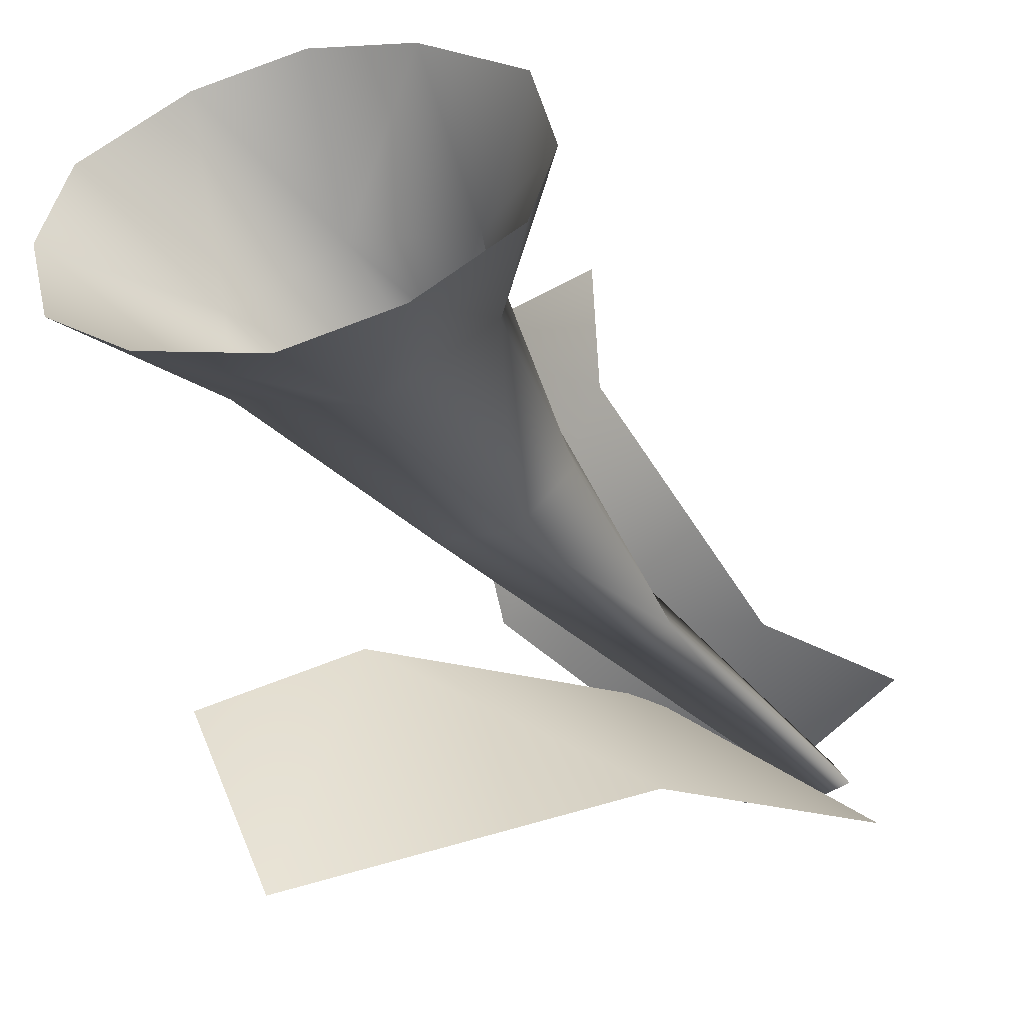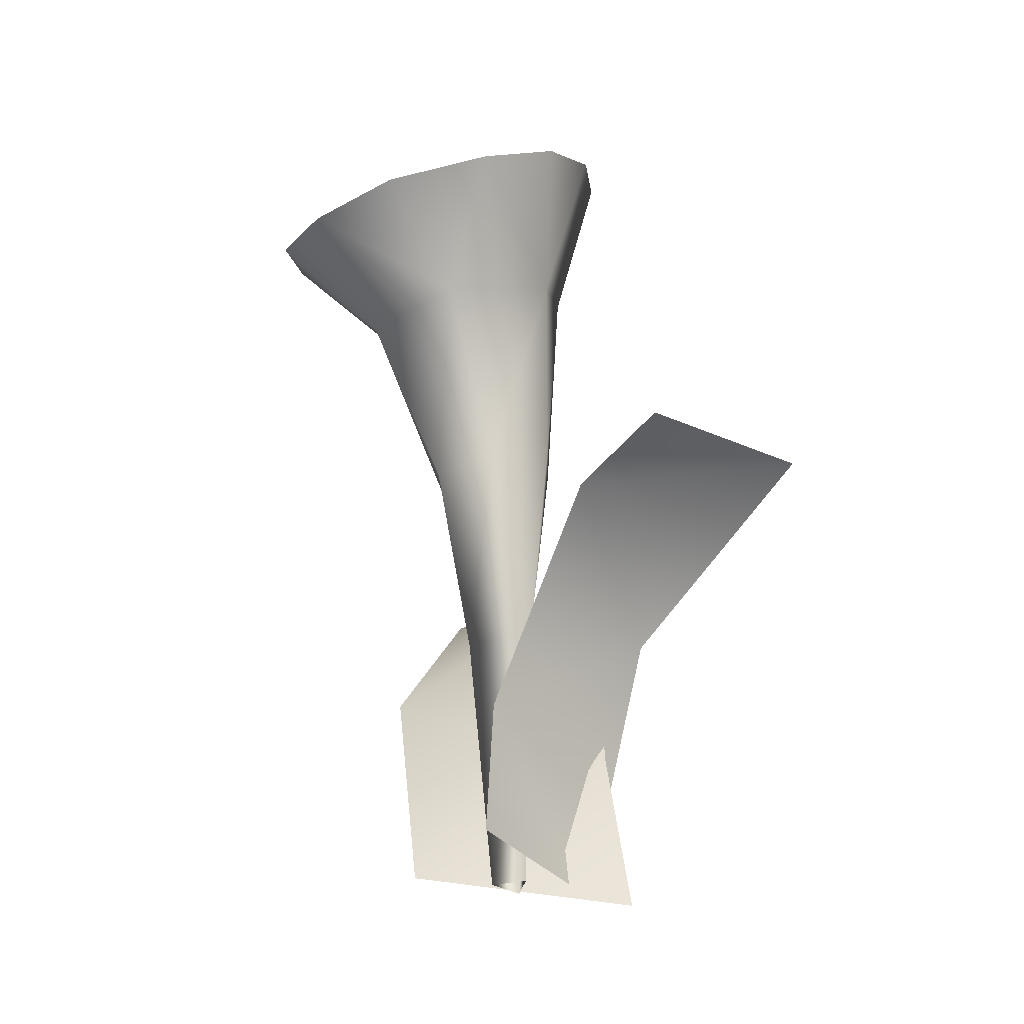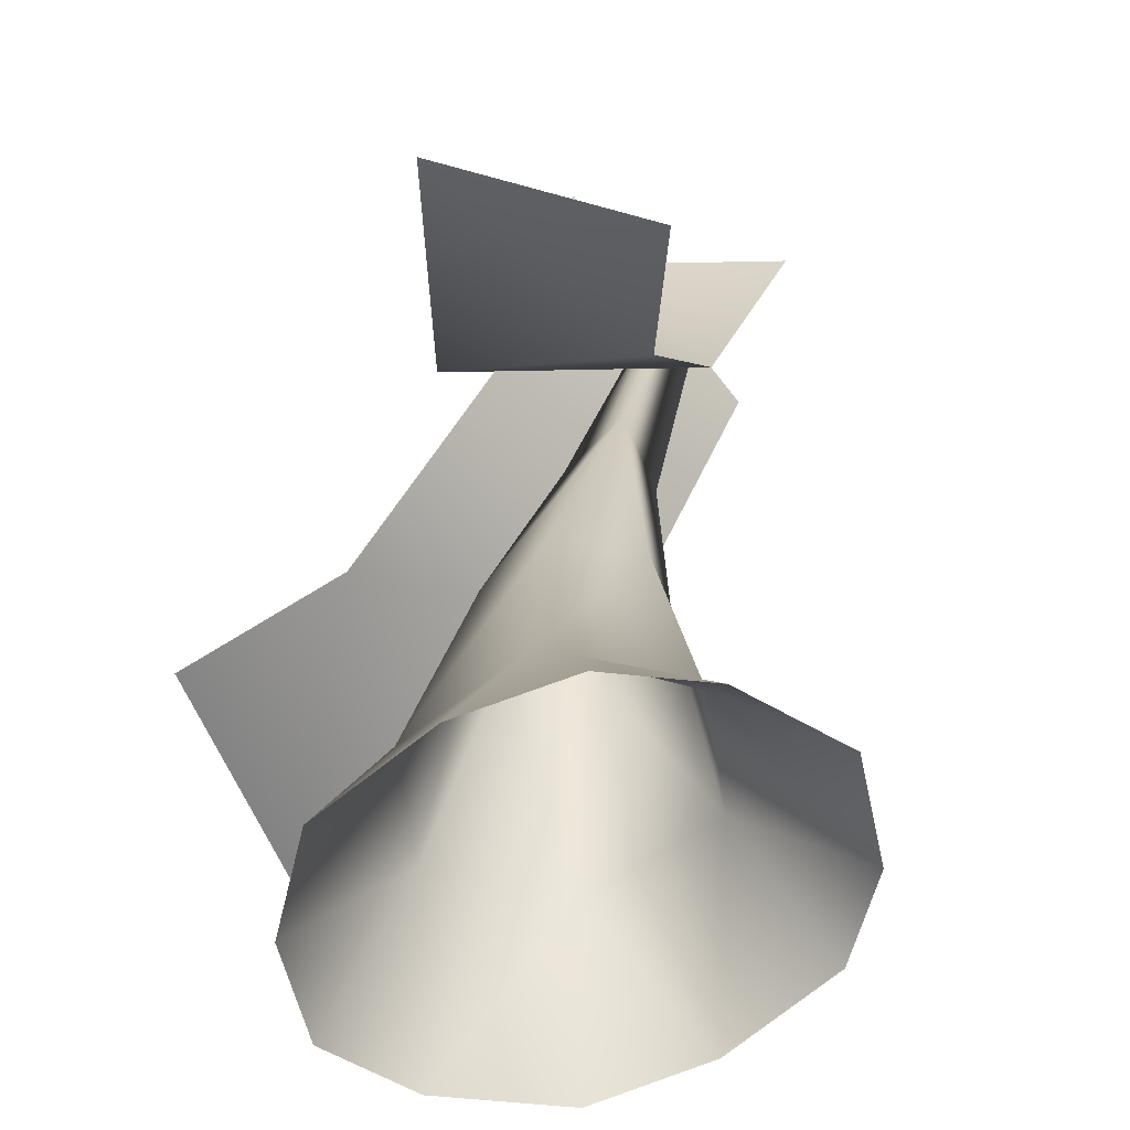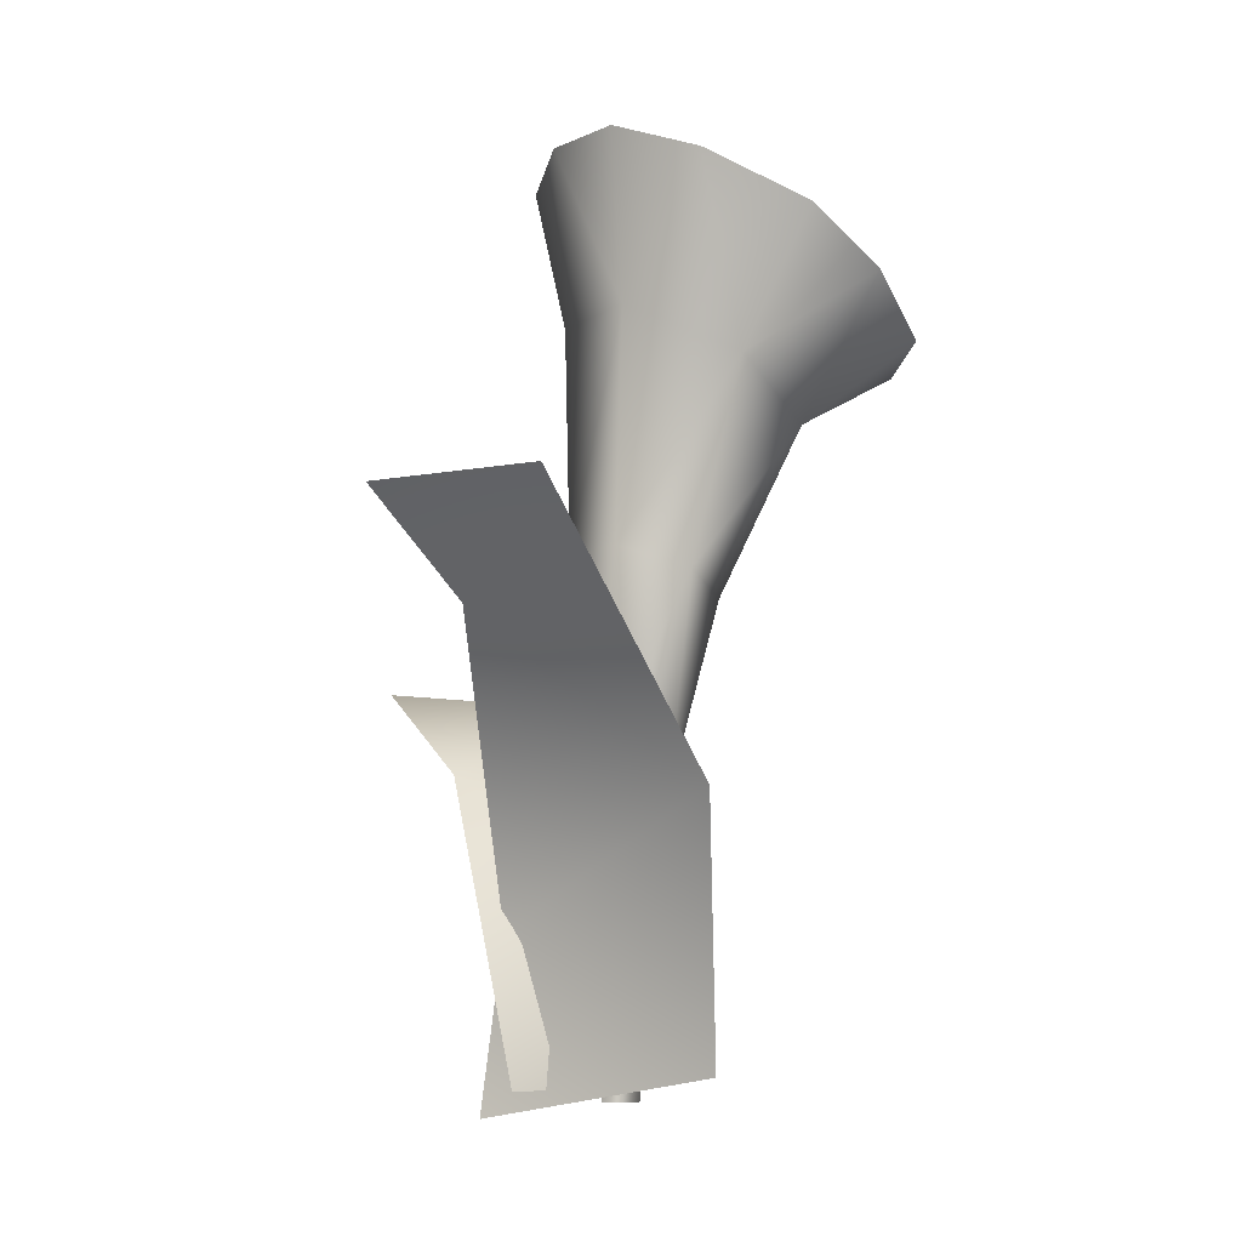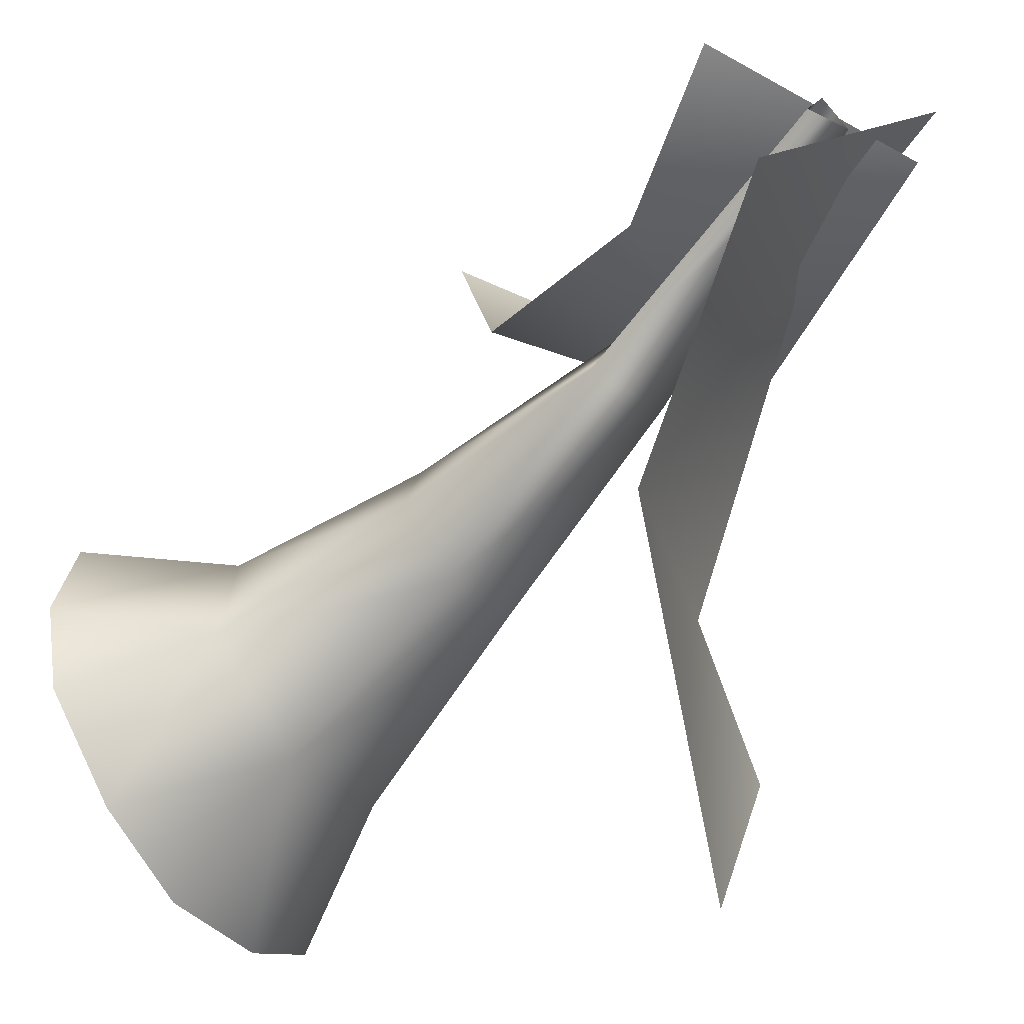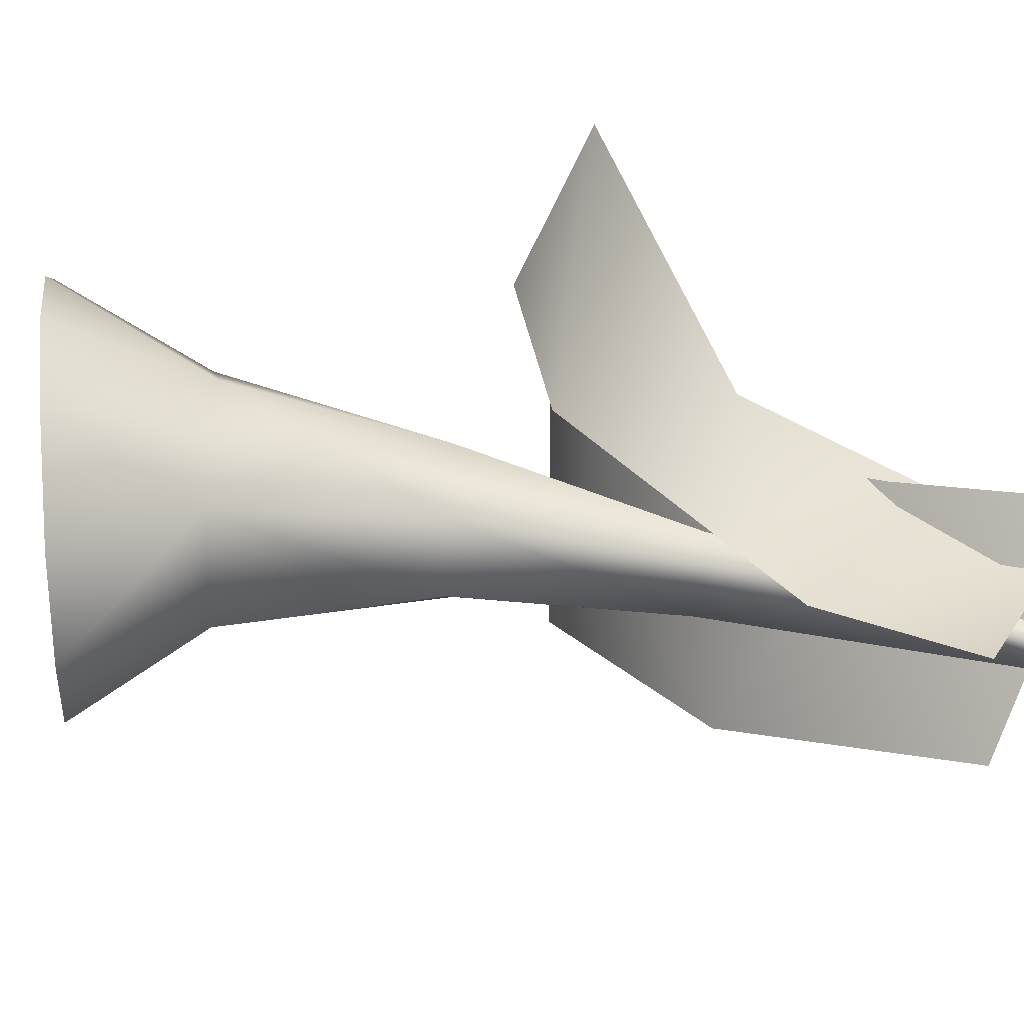
<metadata>
{"format":"obj","ext":"obj","renderer":"f3d","projection":"perspective","resolution":1024,"background":"white","views":[{"elev":-45.1,"azim":-138.1,"up":"+Z"},{"elev":-30.8,"azim":-44.6,"up":"+Y"},{"elev":33.8,"azim":-165.6,"up":"+Z"},{"elev":-12.8,"azim":155.2,"up":"+Y"},{"elev":-53.6,"azim":-30.8,"up":"+Z"},{"elev":39.3,"azim":-68.5,"up":"+Z"}]}
</metadata>
<code>
g default
v -2.329 22.67 -2.76
v 4.316 23.34 -1.733
v 0.1223 22.96 3.381
v -2.84 41.55 -6.459
v 3.352 43.26 -4.685
v 4.903 43.73 1.283
v 0.3538 42.54 5.645
v -5.946 40.76 4.037
v -7.594 40.23 -2.104
v -5.958 59.8 -10.08
v 3.36 63.94 -6.068
v 4.422 64.44 3.534
v -3.112 59.97 9.169
v -13.25 56.6 5.379
v -14.58 55.98 -4.551
v -9.144 71.37 -16.82
v 5.496 78.77 -8.428
v 5.441 78.49 8.011
v -9.255 70.81 16.06
v -23.89 63.4 7.666
v -23.84 63.68 -8.772
v 1.159 -2.183 1.563
v 2.981 -2.226 -1.218
v -0.3465 -2.189 -1.403
v 7.205 79.53 -0.1752
v -1.71 74.72 13.88
v -16.58 67.07 13.85
v -25.65 62.64 -1.378
v -16.96 67.31 -14.53
v -0.3106 75.87 -13.72
v 10.89 35.83 28.69
v -5.791 35.44 25.74
v -7.002 -0.3243 4.609
v 9.662 -1.46 1.429
v -4.292 13.68 2.77
v 13.27 24.8 6.097
v -4.301 33.08 14.72
v 0.5529 21.53 -16.19
v 16.35 37.26 -3.312
v 19.96 42.23 -27.97
v 10.47 -3.46 6.349
v 9.276 11.72 4.473
v -3.711 -0.4859 -8.486
v 26.66 44.91 -8.594
g TR_Flower_D
f 23 24 1
f 22 23 2
f 24 3 1
f 2 4 5
f 1 4 2
f 2 5 6
f 3 6 7
f 2 6 3
f 3 7 8
f 1 8 9
f 3 8 1
f 1 9 4
f 5 10 11
f 5 4 10
f 5 11 6
f 6 11 12
f 7 12 13
f 6 12 7
f 7 13 8
f 8 13 14
f 9 14 15
f 9 8 14
f 9 15 4
f 4 15 10
f 11 30 17
f 10 16 30
f 12 25 18
f 11 17 25
f 13 26 19
f 12 18 26
f 14 27 20
f 13 19 27
f 15 28 21
f 14 20 28
f 10 29 16
f 15 21 29
f 22 2 3
f 24 22 3
f 23 1 2
f 12 11 25
f 13 12 26
f 14 13 27
f 15 14 28
f 10 15 29
f 11 10 30
f 36 37 31
f 33 35 34
f 35 37 36
f 34 35 36
f 37 32 31
f 38 39 40
f 41 42 43
f 42 39 38
f 43 42 38
f 39 44 40

</code>
